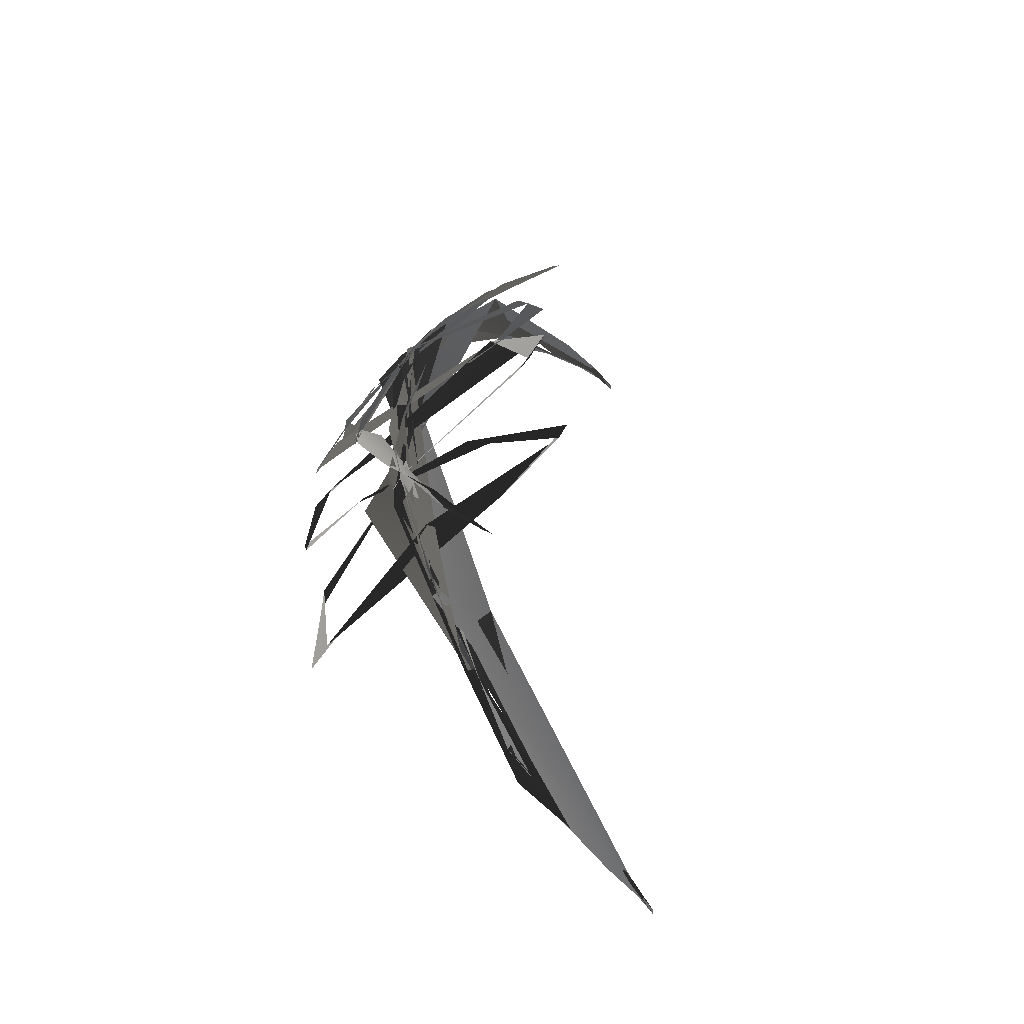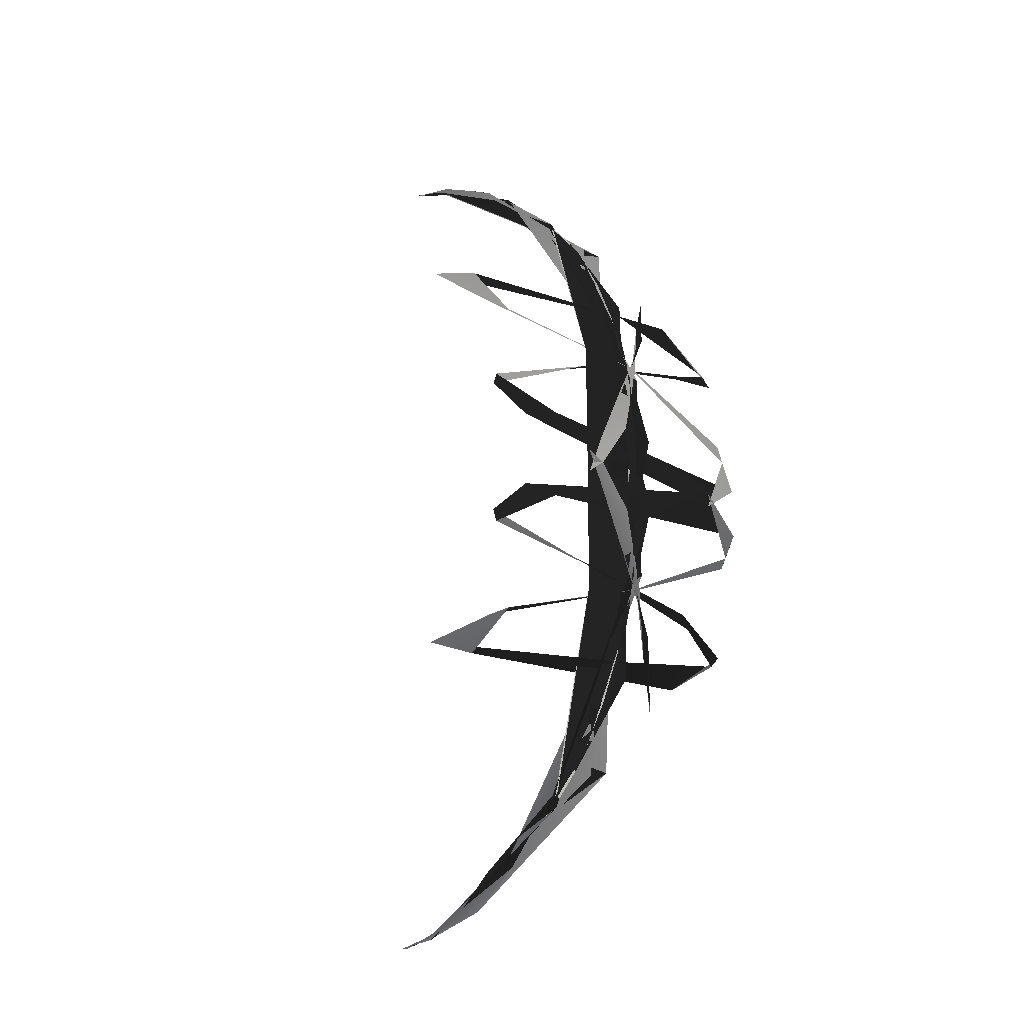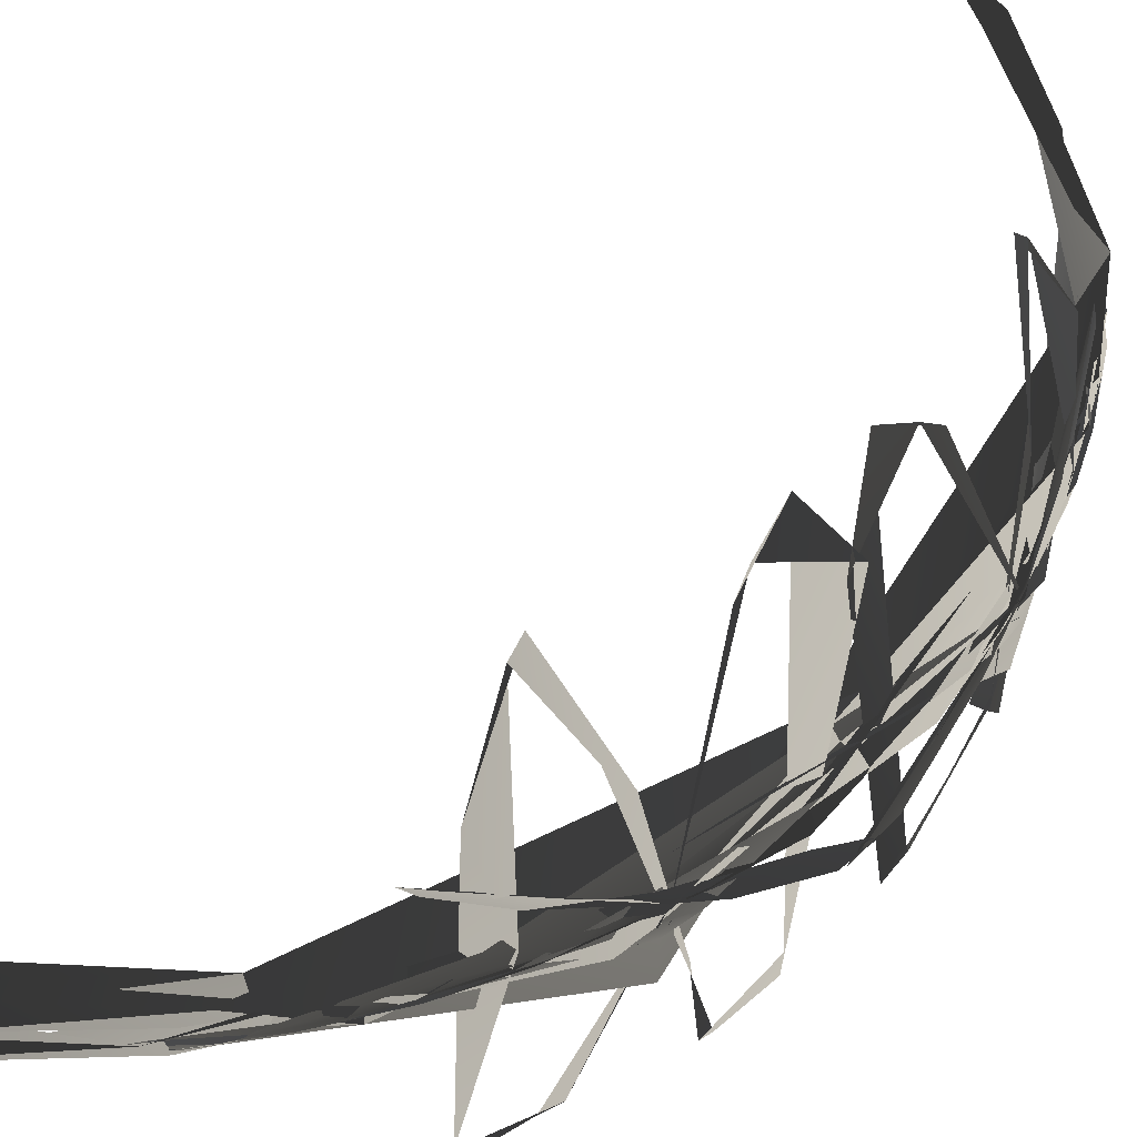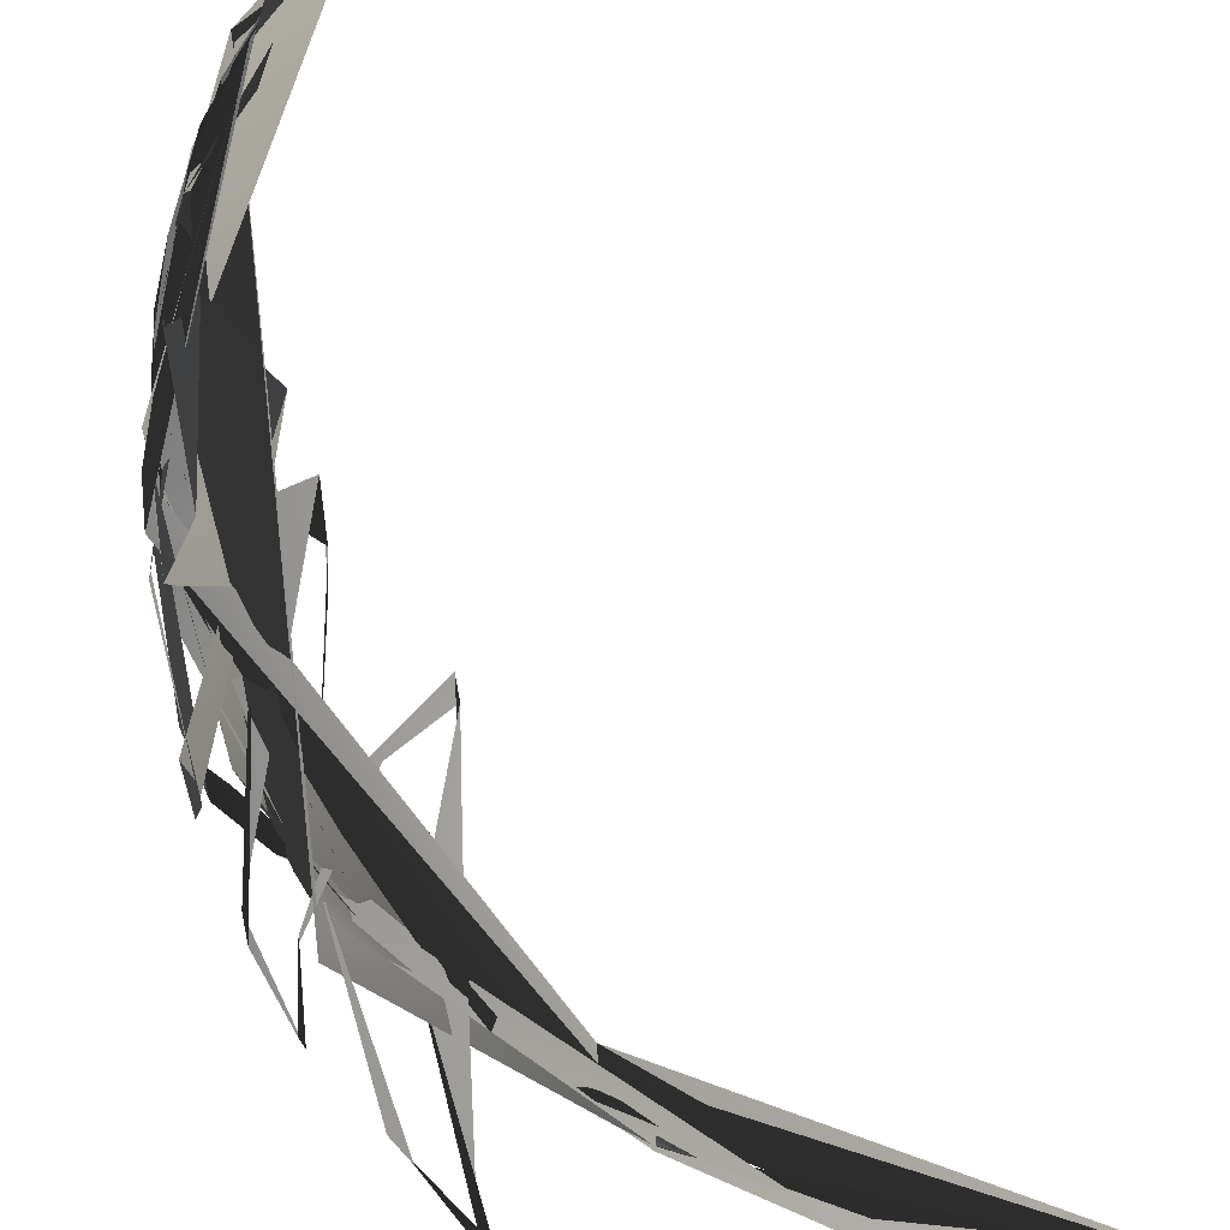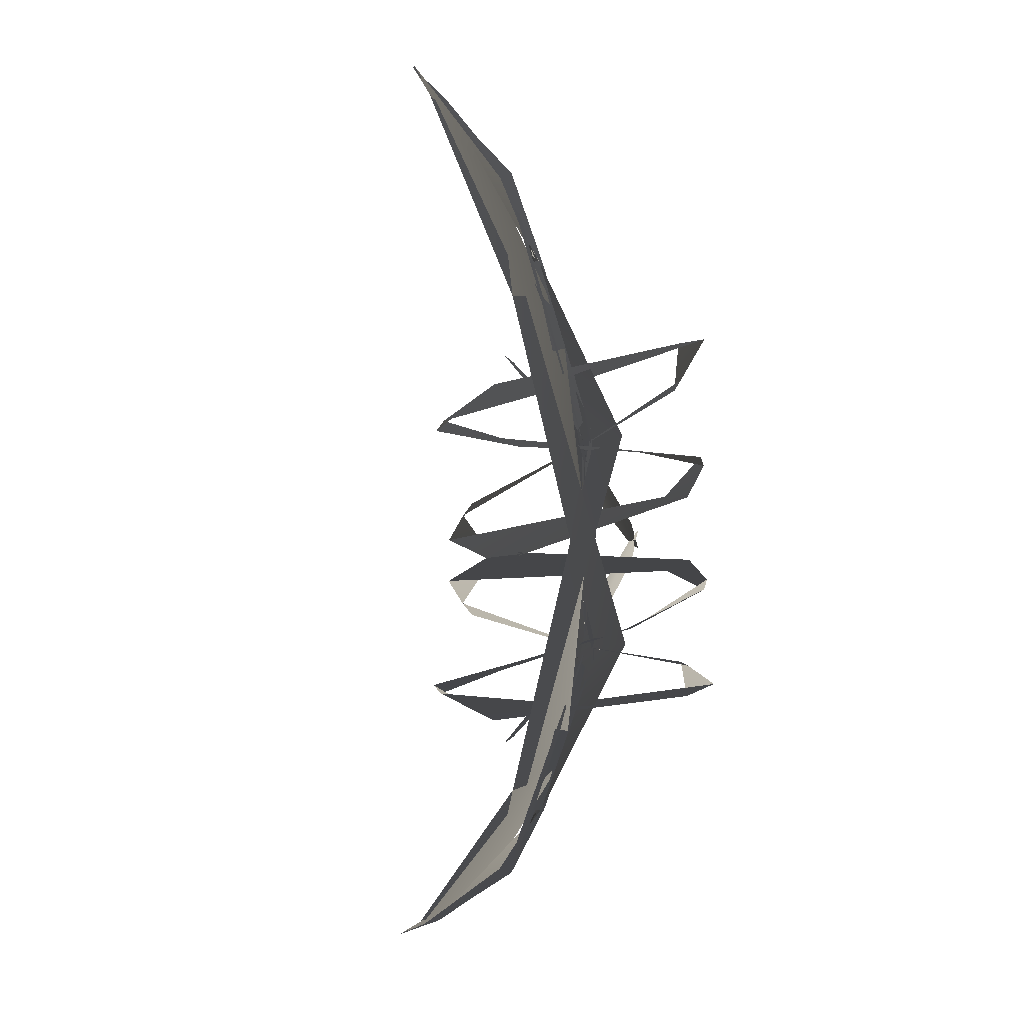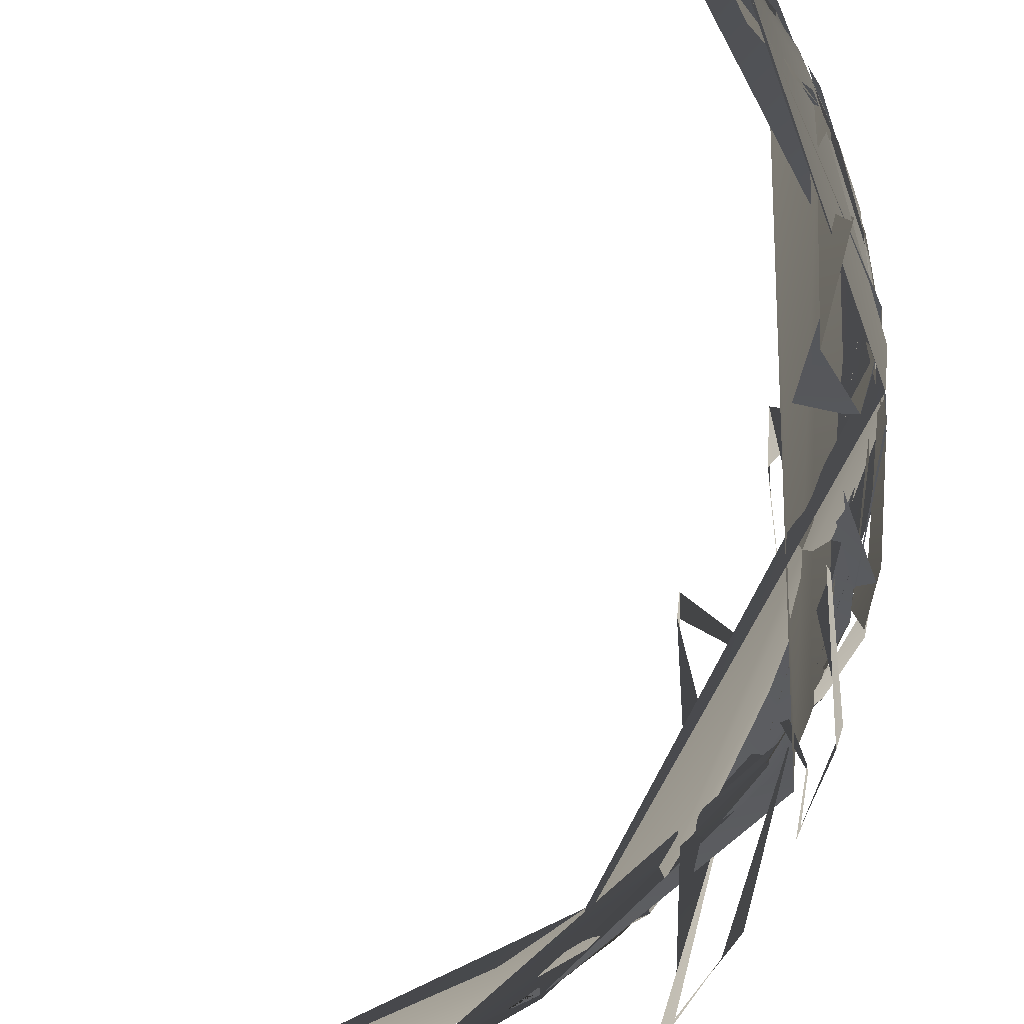
<metadata>
{"format":"obj","ext":"obj","renderer":"f3d","projection":"perspective","resolution":1024,"background":"white","views":[{"elev":-53.6,"azim":-46.3,"up":"+Y"},{"elev":-17.3,"azim":-130.6,"up":"+Y"},{"elev":49.0,"azim":-137.0,"up":"+Z"},{"elev":-52.1,"azim":14.7,"up":"+Z"},{"elev":-14.8,"azim":123.0,"up":"+Y"},{"elev":-58.1,"azim":171.6,"up":"+Z"}]}
</metadata>
<code>
g
v  0.07843 0.2824 0.3333
v  0.09412 0.2902 0.2902
v  0.05882 0.3216 0.3412
v  0.04314 0.2941 0.5216
v  0.04706 0.3294 0.3569
v  0.06274 0.2784 0.6118
v  0.01569 0.3686 0.5098
v  0.07059 0.3176 0.6863
v  0.01569 0.3686 0.5137
v  0.07059 0.3294 0.698
v  0.03137 0.4235 0.6667
v  0.03922 0.3451 0.6157
v  0.03529 0.4392 0.6784
v  0.02745 0.3569 0.5961
v  0.03922 0.4706 0.698
v  0.01569 0.3843 0.4392
v  0.01961 0.5059 0.6353
v  0.01569 0.3843 0.4471
v  0.01176 0.451 0.3922
v  0.03529 0.4157 0.3294
v  0.01961 0.4588 0.3569
v  0.03529 0.4275 0.3255
v  0.07843 0.7137 0.3333
v  0.05882 0.6745 0.3412
v  0.09412 0.7059 0.2902
v  0.04314 0.702 0.5216
v  0.04706 0.6667 0.3569
v  0.06274 0.7176 0.6118
v  0.01569 0.6275 0.5098
v  0.07059 0.6784 0.6863
v  0.01569 0.6275 0.5137
v  0.07059 0.6667 0.698
v  0.03137 0.5725 0.6667
v  0.03922 0.651 0.6157
v  0.03529 0.5569 0.6784
v  0.02745 0.6392 0.5961
v  0.03922 0.5255 0.698
v  0.01569 0.6118 0.4392
v  0.01961 0.4902 0.6353
v  0.01569 0.6118 0.4471
v  0.01176 0.5451 0.3922
v  0.03529 0.5804 0.3294
v  0.01961 0.5373 0.3569
v  0.03529 0.5686 0.3255
v  0.06667 0.2549 0.5804
v  0.01569 0.3647 0.5137
v  0.04314 0.298 0.549
v  0.07451 0.2471 0.5882
v  0.01569 0.3725 0.5176
v  0.06274 0.2667 0.5765
v  0 0.451 0.4863
v  0.03137 0.3216 0.5451
v  0 0.498 0.451
v  0.007843 0.4039 0.4863
v  0.003922 0.5098 0.4353
v  0 0.4745 0.4471
v  0.06667 0.7412 0.5804
v  0.04314 0.698 0.549
v  0.01569 0.6314 0.5137
v  0.01569 0.6235 0.5176
v  0.07451 0.749 0.5882
v  0 0.5451 0.4863
v  0.06274 0.7294 0.5765
v  0 0.498 0.451
v  0.03137 0.6745 0.5451
v  0.003922 0.4863 0.4353
v  0.007843 0.5922 0.4863
v  0 0.5216 0.4471
v  0.1098 0.8157 0.5059
v  0.05098 0.7176 0.5294
v  0.1176 0.8235 0.502
v  0.1529 0.8588 0.502
v  0.03137 0.6745 0.5098
v  0.01569 0.3686 0.5059
v  0.1412 0.8471 0.5059
v  0.07451 0.7608 0.5059
v  0.01569 0.3647 0.5059
v  0.1333 0.8392 0.498
v  0.1294 0.8353 0.498
v  0.01961 0.6314 0.4471
v  0.09412 0.7961 0.5059
v  0.01176 0.6118 0.5059
v  0.03922 0.6941 0.5059
v  0.06274 0.7451 0.5059
v  0 0.5451 0.498
v  0.08235 0.7765 0.5059
v  0.04314 0.7059 0.5098
v  0.01176 0.3843 0.5176
v  0.02353 0.3373 0.4902
v  0.01176 0.6078 0.4902
v  0 0.5373 0.5216
v  0.1412 0.1451 0.5059
v  0.1333 0.1569 0.4941
v  0.2 0.09804 0.4902
v  0.2078 0.0902 0.4941
v  0.3569 0.01961 0.502
v  0.2627 0.05882 0.4902
v  0.2275 0.07843 0.4784
v  0.2863 0.04706 0.4941
v  0.3412 0.02353 0.498
v  0.3373 0.02353 0.498
v  0.2157 0.08628 0.5059
v  0.4 0.007843 0.502
v  0.4039 0.007843 0.498
v  0.2902 0.04314 0.5176
v  0.3569 0.01961 0.5098
v  0.3608 0.01569 0.5059
v  0.1137 0.1804 0.5333
v  0.1098 0.1843 0.5529
v  0.07843 0.2275 0.498
v  0.06274 0.2549 0.5098
v  0.01569 0.6353 0.4902
v  0.3569 0.9765 0.5098
v  0.4039 0.9882 0.498
v  0.3608 0.9804 0.5059
v  0.1137 0.8157 0.5333
v  0.4 0.9882 0.502
v  0.3569 0.9765 0.502
v  0.1098 0.8118 0.5529
v  0.2902 0.9529 0.5176
v  0.3412 0.9725 0.498
v  0.01569 0.3608 0.4902
v  0.01961 0.3647 0.4471
v  0.07843 0.7686 0.498
v  0.3373 0.9725 0.498
v  0.2157 0.9098 0.5059
v  0.2863 0.949 0.4941
v  0.06274 0.7412 0.5098
v  0 0.4588 0.5216
v  0.2627 0.9373 0.4902
v  0.2275 0.9176 0.4784
v  0.1333 0.8392 0.4941
v  0.01176 0.3882 0.4902
v  0.04314 0.2902 0.5098
v  0.1412 0.851 0.5059
v  0.02353 0.6588 0.4902
v  0.08235 0.2196 0.5059
v  0.06274 0.251 0.5059
v  0.1333 0.1569 0.498
v  0.1294 0.1608 0.498
v  0.1529 0.1373 0.502
v  0.09412 0.2 0.5059
v  0.03922 0.302 0.5059
v  0.1412 0.149 0.5059
v  0.1098 0.1804 0.5059
v  0.1176 0.1725 0.502
v  0.05098 0.2784 0.5294
v  0.07451 0.2353 0.5059
v  0.03137 0.3216 0.5098
v  0.01569 0.6275 0.5059
v  0.01176 0.3843 0.5059
v  0 0.451 0.498
v  0.01569 0.6314 0.5059
v  0.01176 0.6118 0.5176
v  0.2 0.898 0.4902
v  0.2078 0.9059 0.4941
g Mesh_1275.rip
f 1 2 3
f 1 4 2
f 5 1 3
f 4 1 6
f 5 3 7
f 6 8 4
f 7 9 5
f 8 6 10
f 7 11 9
f 10 12 8
f 11 7 13
f 12 10 14
f 13 15 11
f 14 16 12
f 15 13 17
f 16 14 18
f 17 19 15
f 20 16 18
f 19 17 21
f 16 20 22
f 22 19 21
f 19 22 20
f 23 24 25
f 26 23 25
f 27 24 23
f 23 26 28
f 27 29 24
f 30 28 26
f 29 27 31
f 28 30 32
f 33 29 31
f 34 32 30
f 29 33 35
f 32 34 36
f 37 35 33
f 38 36 34
f 35 37 39
f 36 38 40
f 41 39 37
f 42 40 38
f 39 41 43
f 38 44 42
f 41 44 43
f 41 42 44
f 45 46 47
f 48 46 45
f 46 49 47
f 50 46 48
f 49 46 51
f 52 46 50
f 51 46 53
f 54 46 52
f 53 46 55
f 56 46 54
f 55 46 56
f 57 58 59
f 59 58 60
f 61 57 59
f 60 62 59
f 63 61 59
f 62 64 59
f 65 63 59
f 64 66 59
f 67 65 59
f 66 68 59
f 68 67 59
f 69 70 71
f 72 69 71
f 70 69 73
f 74 70 73
f 69 72 75
f 76 73 69
f 75 76 69
f 74 73 77
f 78 75 72
f 72 79 78
f 80 78 79
f 76 75 81
f 78 81 75
f 73 76 82
f 77 73 82
f 81 83 76
f 83 82 76
f 83 81 84
f 82 83 85
f 86 84 81
f 81 78 86
f 84 86 87
f 88 82 85
f 77 82 88
f 88 85 89
f 90 87 86
f 87 90 91
f 92 88 89
f 92 77 88
f 89 93 92
f 77 92 94
f 94 74 77
f 74 94 95
f 95 94 96
f 92 93 97
f 97 93 98
f 99 97 98
f 94 92 100
f 100 92 97
f 96 94 100
f 97 99 101
f 101 100 97
f 102 101 99
f 103 96 100
f 100 101 103
f 96 103 104
f 101 102 105
f 105 103 101
f 106 104 103
f 103 105 106
f 104 106 107
f 106 108 107
f 105 109 106
f 108 106 109
f 102 110 105
f 109 105 110
f 110 102 111
f 91 110 111
f 110 91 90
f 112 108 109
f 110 112 109
f 112 110 90
f 108 112 80
f 86 112 90
f 78 80 112
f 112 86 78
f 113 114 115
f 113 115 116
f 114 113 117
f 117 118 114
f 113 116 119
f 120 117 113
f 113 119 120
f 118 117 121
f 116 122 119
f 122 116 123
f 120 119 124
f 119 122 124
f 117 120 125
f 125 121 117
f 126 125 120
f 126 120 124
f 125 126 127
f 126 124 128
f 124 129 128
f 127 130 125
f 121 125 130
f 130 127 131
f 130 131 132
f 129 124 133
f 122 133 124
f 133 134 129
f 135 130 132
f 121 130 135
f 136 135 132
f 134 133 137
f 122 137 133
f 137 138 134
f 137 122 139
f 123 139 122
f 139 123 140
f 141 139 140
f 138 137 142
f 139 142 137
f 142 143 138
f 139 141 144
f 142 139 144
f 141 145 144
f 145 141 146
f 146 147 145
f 144 148 142
f 148 144 145
f 143 142 148
f 147 149 145
f 145 149 148
f 147 150 149
f 148 151 143
f 149 151 148
f 151 152 143
f 153 149 150
f 149 153 151
f 151 154 152
f 154 151 153
f 136 152 154
f 135 136 154
f 153 135 154
f 150 155 153
f 135 153 155
f 155 150 156
f 155 121 135
f 156 118 155
f 118 121 155
g

</code>
